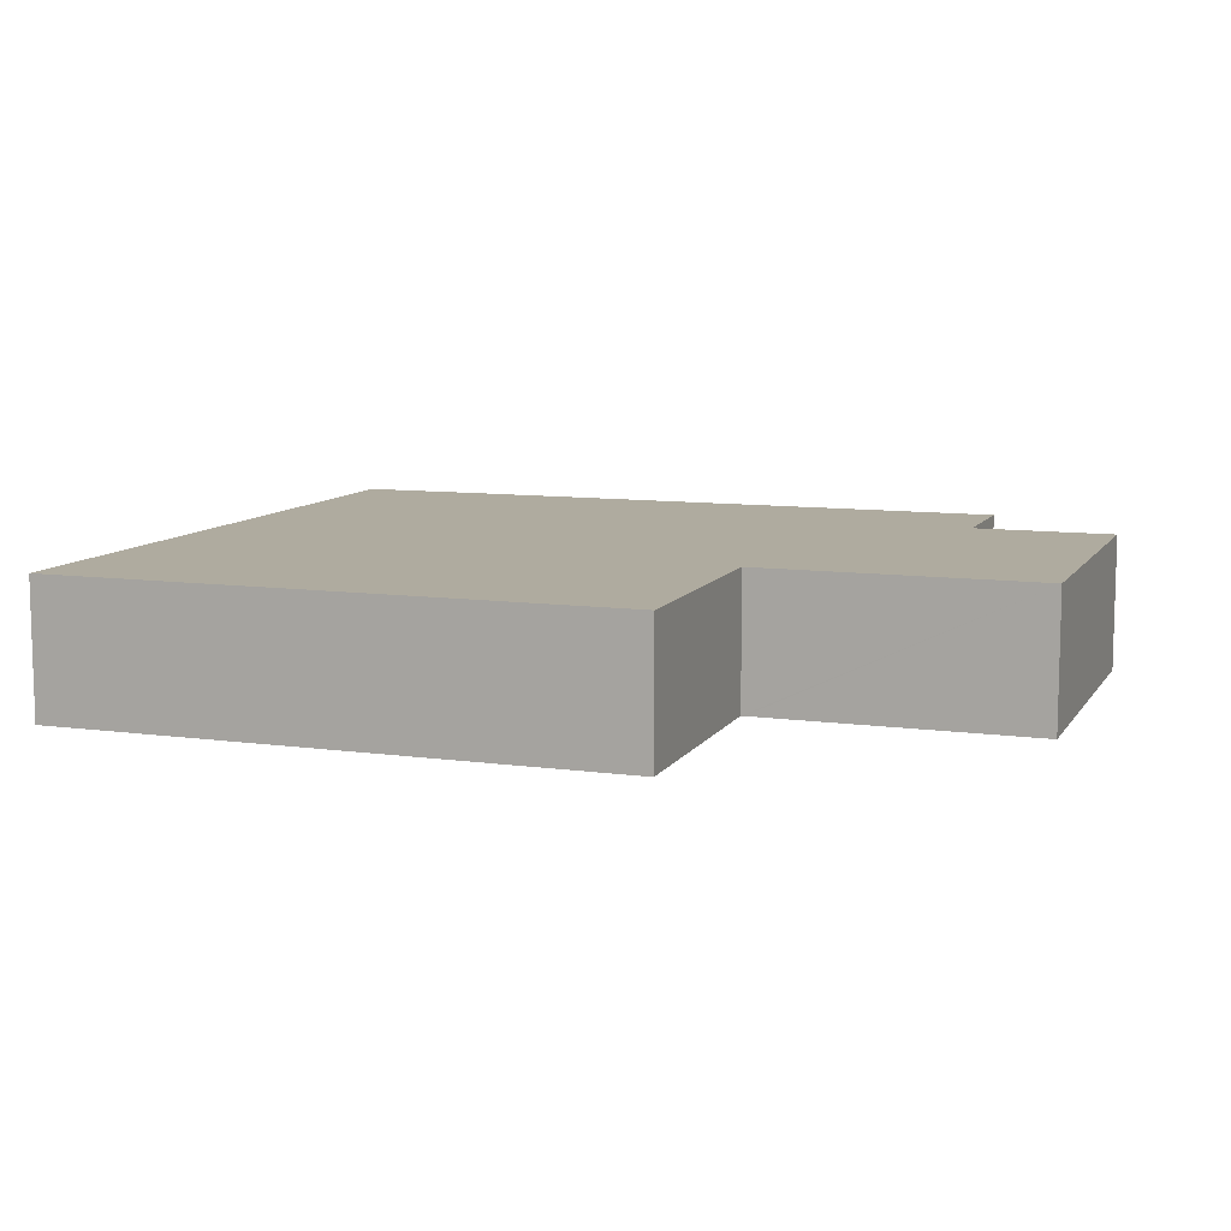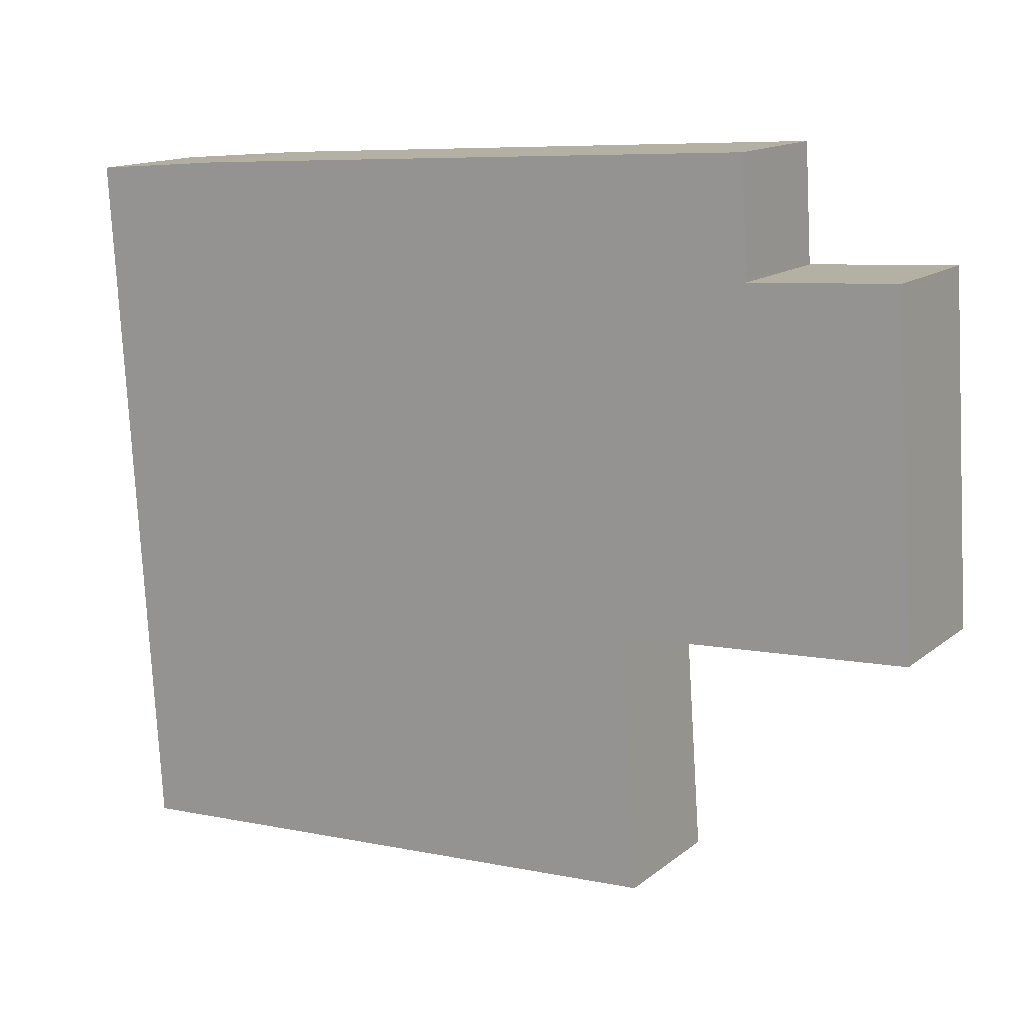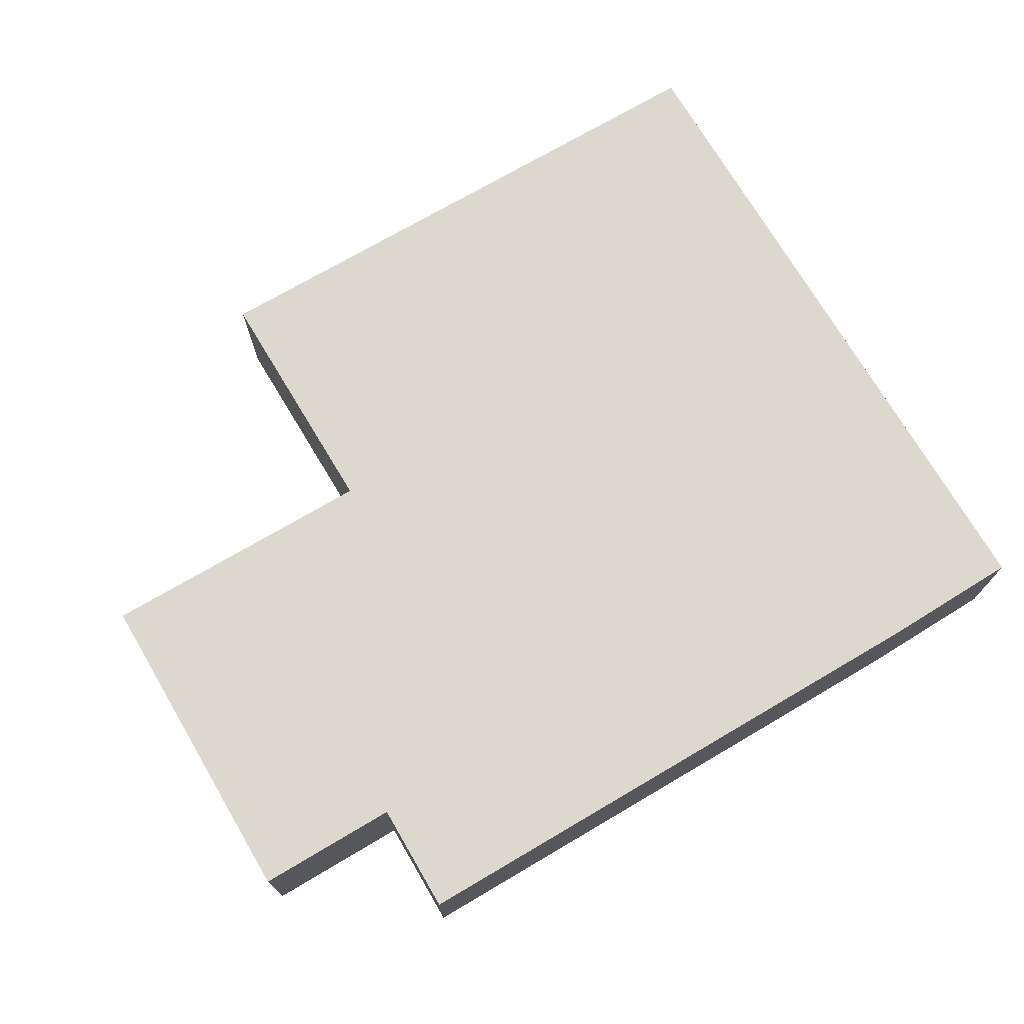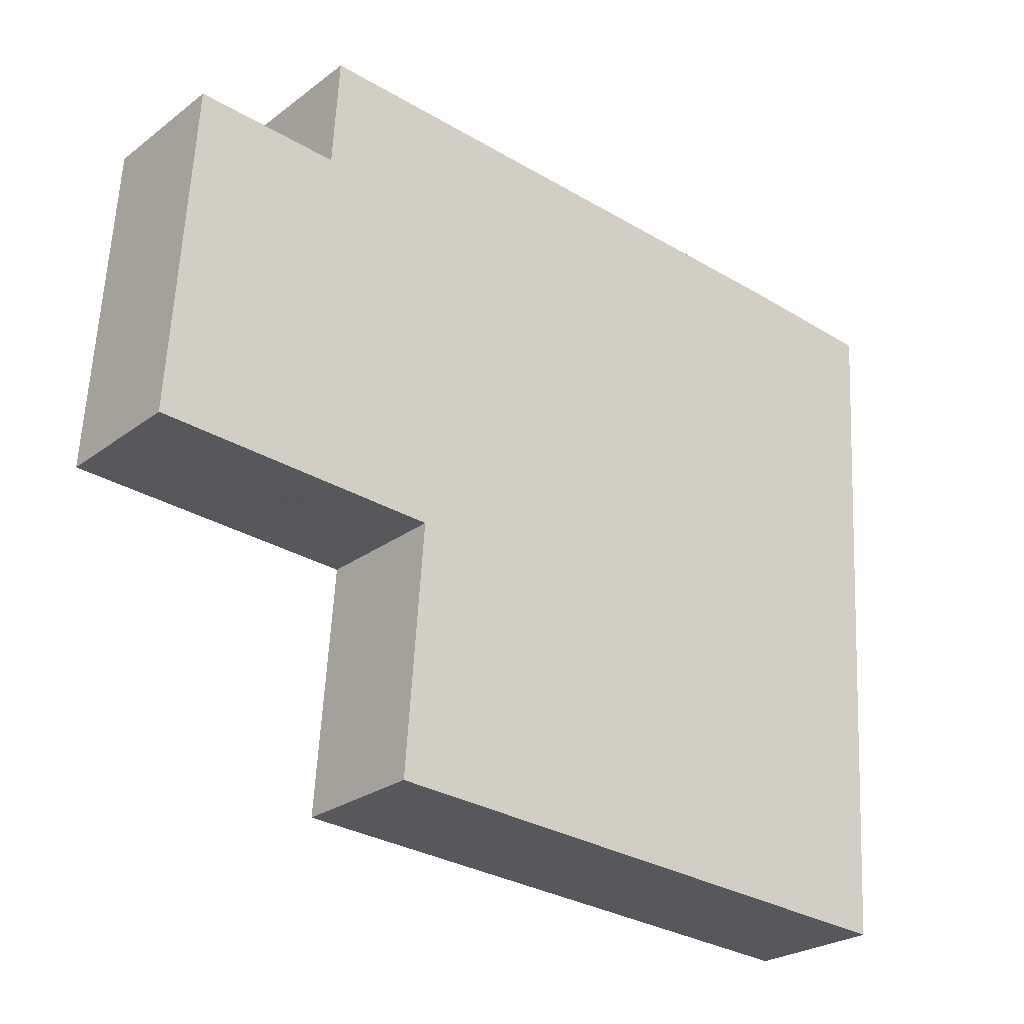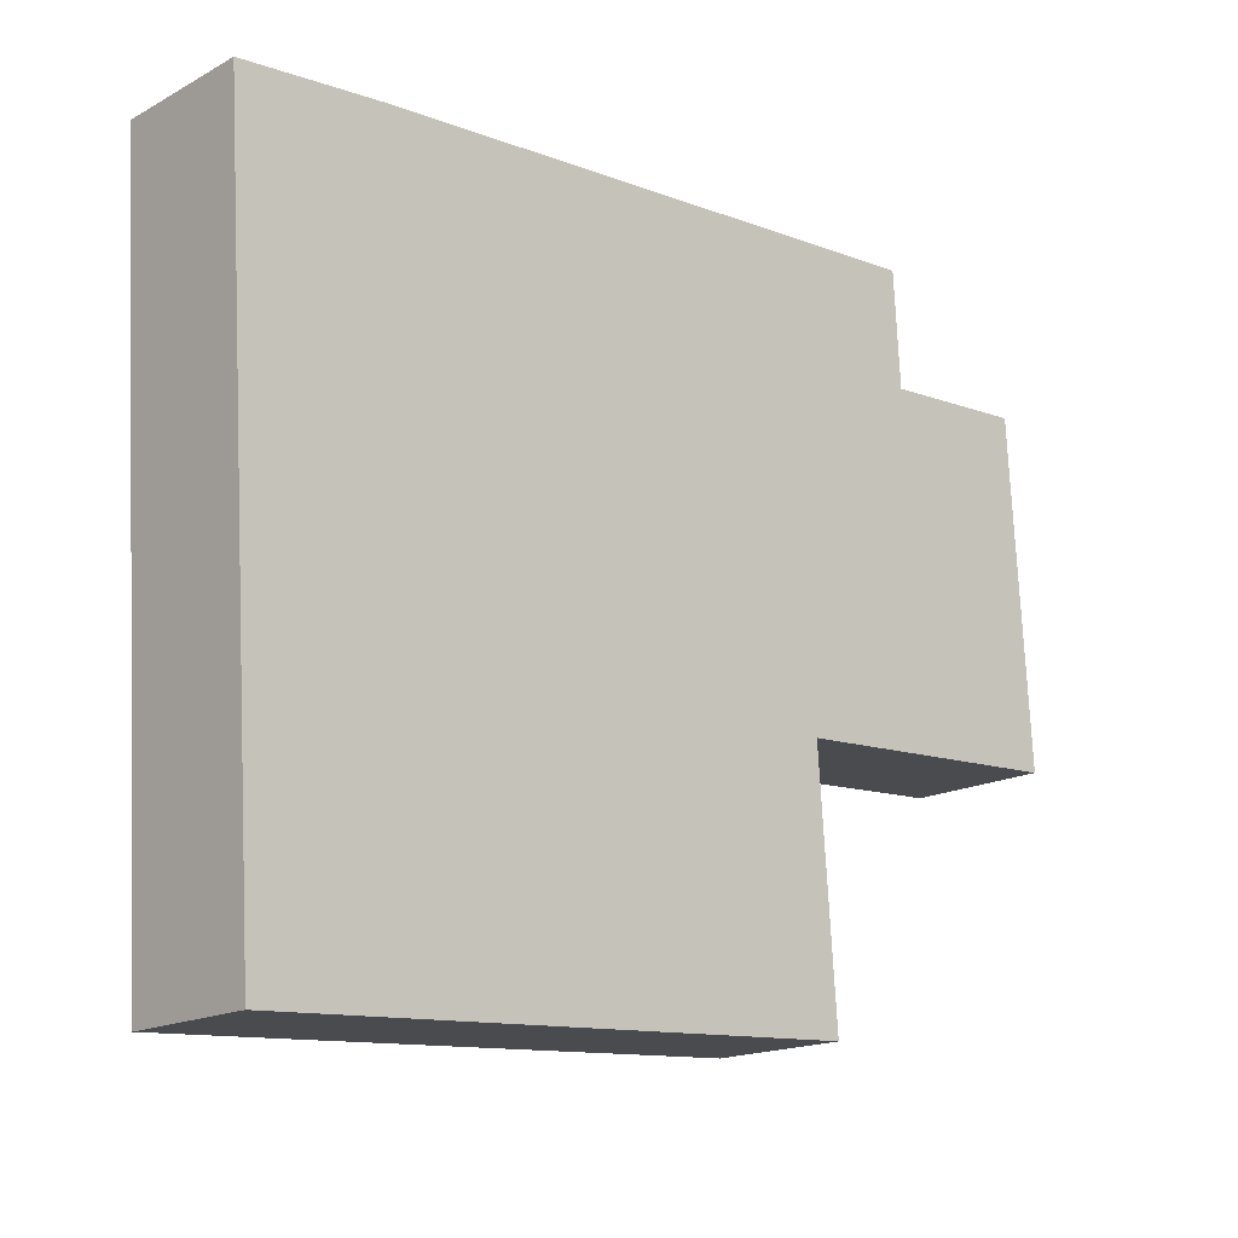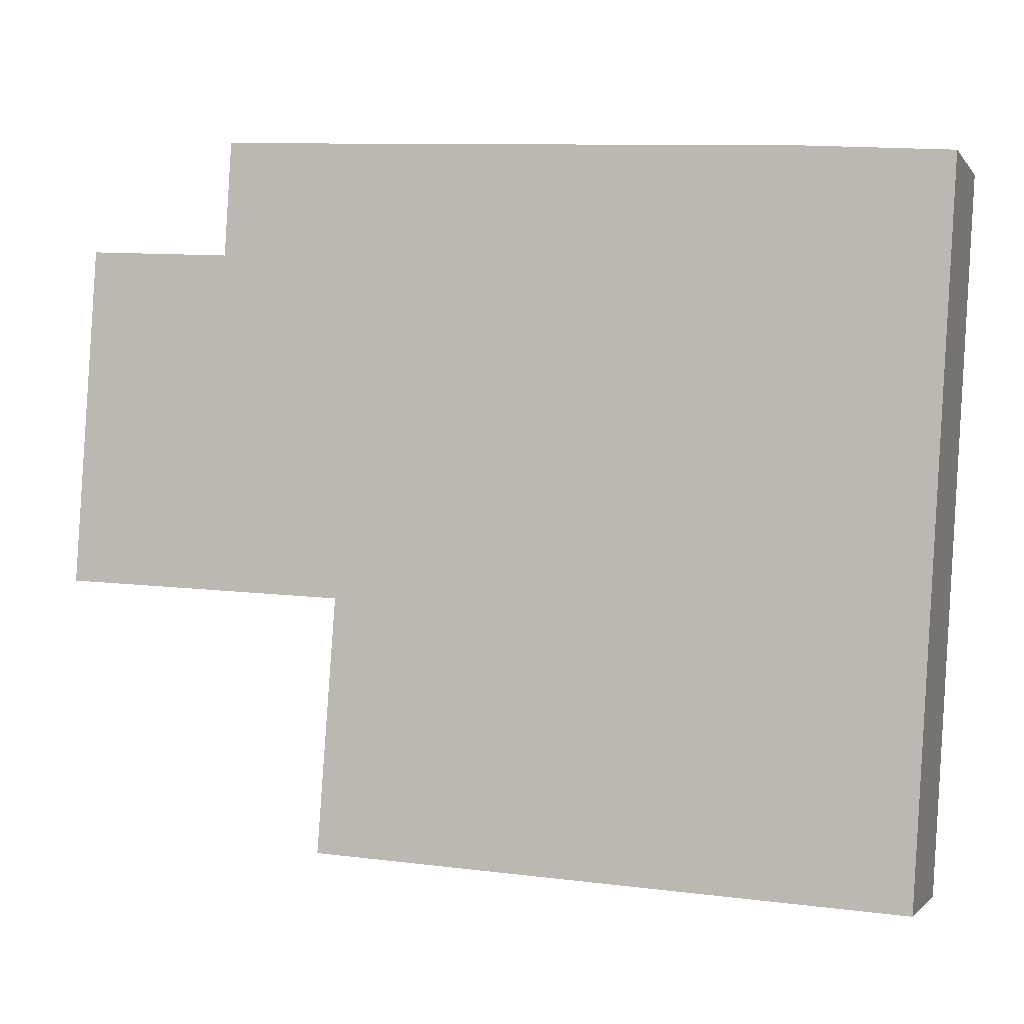
<metadata>
{"format":"obj","ext":"obj","renderer":"f3d","projection":"perspective","resolution":1024,"background":"white","views":[{"elev":9.6,"azim":-156.6,"up":"+Y"},{"elev":14.0,"azim":-148.9,"up":"+Z"},{"elev":72.6,"azim":-26.9,"up":"+Y"},{"elev":-25.5,"azim":-40.0,"up":"+Z"},{"elev":-16.9,"azim":137.3,"up":"+Z"},{"elev":-1.6,"azim":18.0,"up":"+Z"}]}
</metadata>
<code>
v  0.44 3.838 7.05
v  3.986 3.838 -0.243
v  0 3.838 2.35e-16
v  0.588 3.838 9.428
v  4.572 3.838 9.166
v  5.234 3.838 -0.319
v  4.645 3.838 9.161
v  7.407 3.838 -0.452
v  4.652 3.838 9.272
v  4.831 3.838 12.33
v  8.734 3.838 12.09
v  7.943 3.838 -0.484
v  8.02 3.838 -0.489
v  8.013 3.838 -0.587
v  23.85 3.838 -8.513
v  7.511 3.838 -7.512
v  21.12 3.838 11.31
v  25.07 3.838 10.97
v  24.28 3.838 -1.584
v  24.88 3.838 7.912
v  23.85 5.213e-16 -8.513
v  7.511 4.6e-16 -7.512
v  8.02 2.994e-17 -0.489
v  7.943 2.964e-17 -0.484
v  7.407 2.768e-17 -0.452
v  5.234 1.953e-17 -0.319
v  3.986 1.488e-17 -0.243
v  0 0 0
v  8.013 3.594e-17 -0.587
v  0.44 -4.317e-16 7.05
v  0.588 -5.773e-16 9.428
v  4.645 -5.609e-16 9.161
v  4.831 -7.552e-16 12.33
v  4.652 -5.677e-16 9.272
v  4.572 -5.613e-16 9.166
v  8.734 -7.403e-16 12.09
v  21.12 -6.928e-16 11.31
v  25.07 -6.719e-16 10.97
v  24.88 -4.845e-16 7.912
v  24.28 9.699e-17 -1.584
g defaultobject
f 1 2 3
f 2 1 4
f 2 4 5
f 2 5 6
f 6 5 7
f 6 7 8
f 8 7 9
f 8 9 10
f 8 10 11
f 8 11 12
f 12 11 13
f 14 15 16
f 15 14 13
f 15 13 11
f 15 11 17
f 15 17 18
f 15 18 19
f 19 18 20
f 21 16 15
f 16 21 22
f 23 12 13
f 12 23 8
f 8 23 6
f 6 23 2
f 2 23 3
f 3 23 24
f 3 24 25
f 3 25 26
f 3 26 27
f 3 27 28
f 22 14 16
f 14 22 29
f 14 29 13
f 13 29 23
f 28 1 3
f 1 28 30
f 1 30 4
f 4 30 31
f 32 9 7
f 9 32 10
f 10 32 33
f 33 32 34
f 31 5 4
f 5 31 35
f 5 35 7
f 7 35 32
f 33 11 10
f 11 33 36
f 11 36 17
f 17 36 37
f 37 18 17
f 18 37 38
f 38 20 18
f 20 38 39
f 20 39 19
f 19 39 40
f 19 40 15
f 15 40 21
f 33 23 36
f 23 33 24
f 24 33 25
f 25 33 34
f 25 34 26
f 26 34 32
f 26 32 35
f 26 35 31
f 26 31 27
f 27 31 30
f 27 30 28
f 37 39 38
f 39 37 40
f 40 37 21
f 21 37 36
f 21 36 23
f 21 23 29
f 21 29 22

</code>
